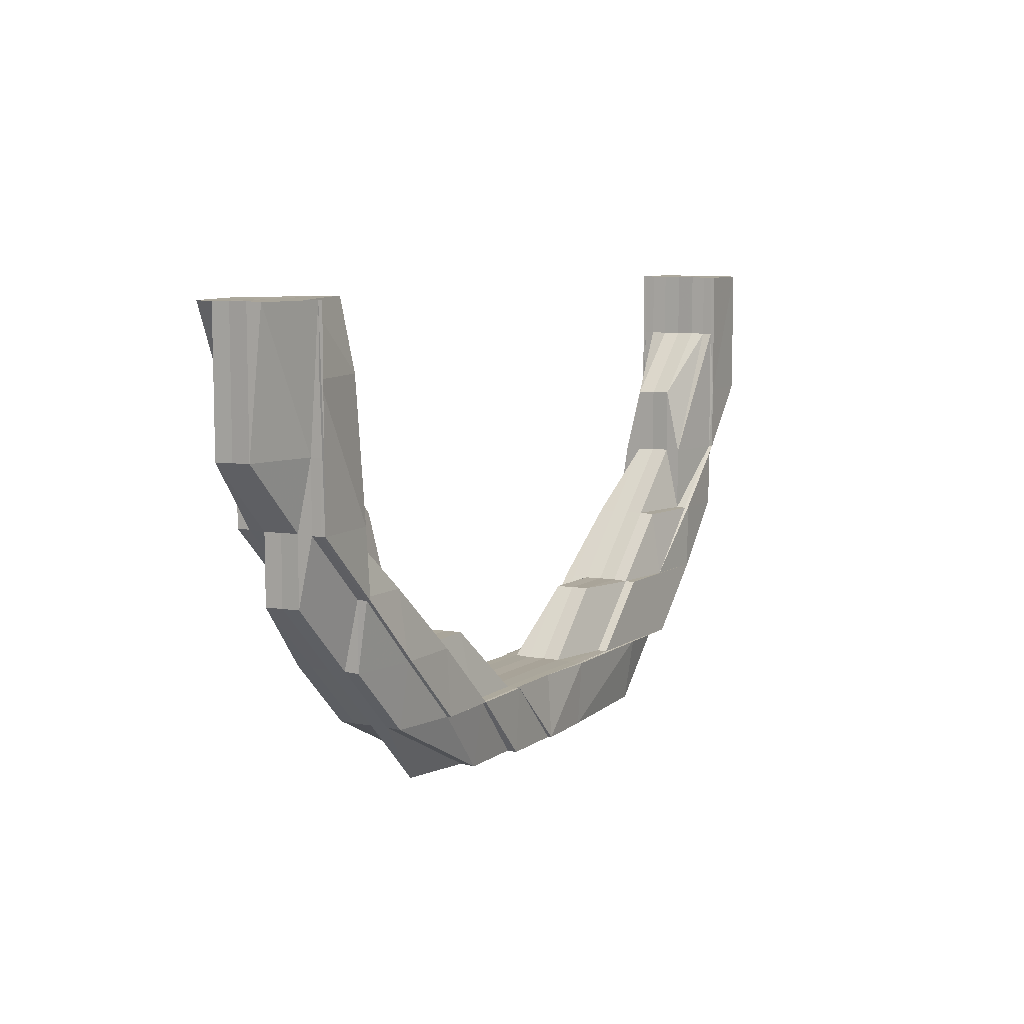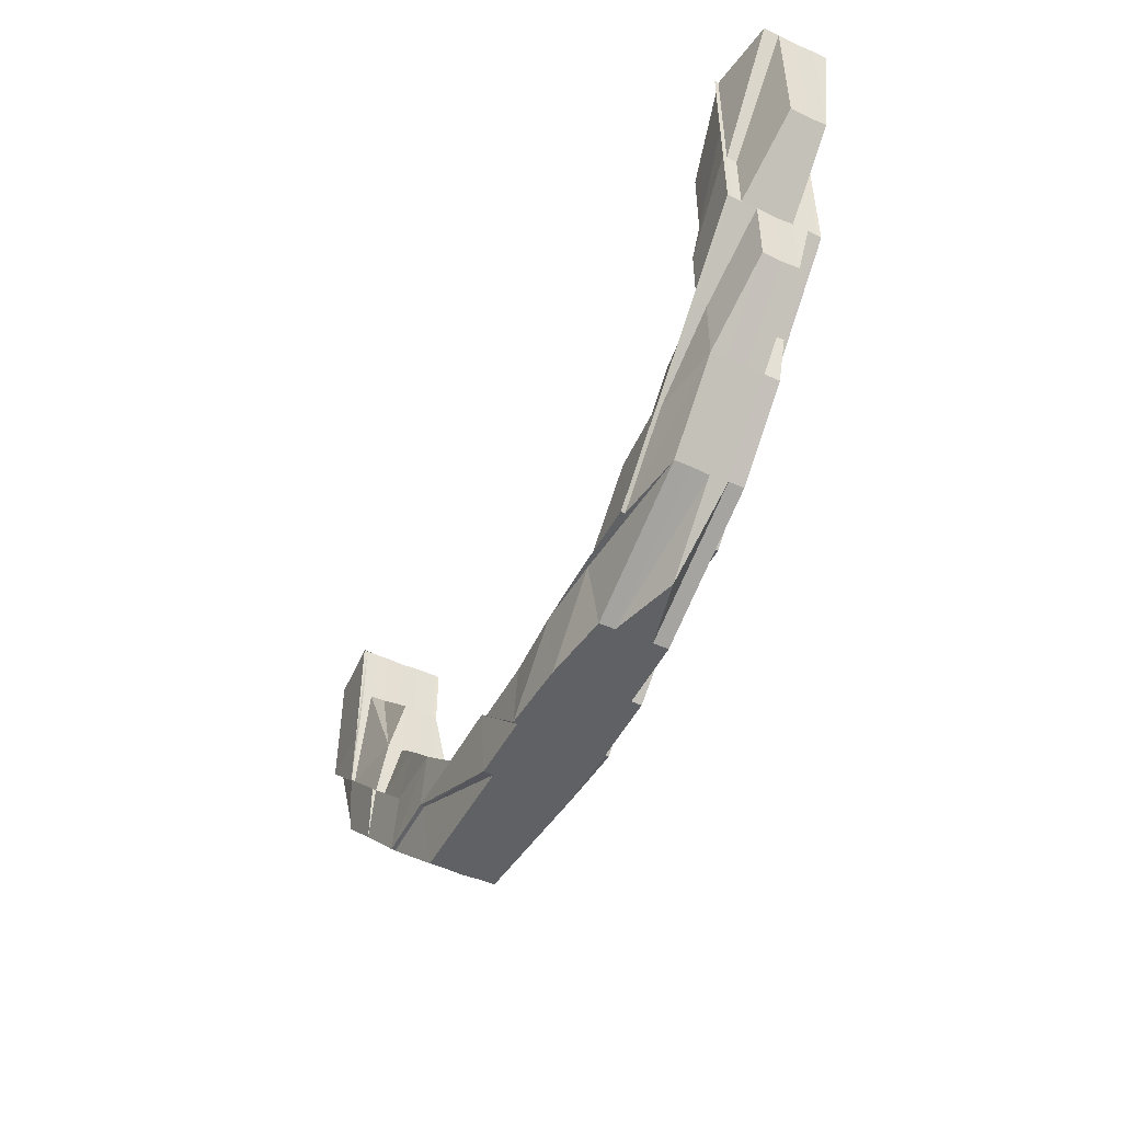
<metadata>
{"format":"obj","ext":"obj","renderer":"f3d","projection":"perspective","resolution":1024,"background":"white","views":[{"elev":8.3,"azim":119.7,"up":"+Y"},{"elev":-49.1,"azim":63.1,"up":"+Y"}]}
</metadata>
<code>
o 18507
v 2168 1871 7.437
v 2168 1871 7.437
v 2168 1871 7.44
v 2168 1871 7.434
v 2168 1871 7.434
v 2168 1871 7.437
v 2168 1871 7.434
v 2168 1871 7.432
v 2168 1871 7.434
v 2168 1871 7.432
v 2168 1871 7.434
v 2168 1871 7.432
v 2168 1871 7.431
v 2168 1871 7.431
v 2168 1871 7.432
v 2168 1871 7.434
v 2168 1871 7.431
v 2168 1871 7.432
v 2168 1871 7.431
v 2168 1871 7.432
v 2168 1871 7.432
v 2168 1871 7.434
v 2168 1871 7.431
v 2168 1871 7.431
v 2168 1871 7.431
v 2168 1871 7.43
v 2168 1871 7.431
v 2168 1871 7.431
v 2168 1871 7.43
v 2168 1871 7.431
v 2168 1871 7.43
v 2168 1871 7.431
v 2168 1871 7.43
v 2168 1871 7.43
v 2168 1871 7.43
v 2168 1871 7.43
v 2168 1871 7.431
v 2168 1871 7.431
v 2168 1871 7.43
v 2168 1871 7.43
v 2168 1871 7.431
v 2168 1871 7.43
v 2168 1871 7.43
v 2168 1871 7.431
v 2168 1871 7.43
v 2168 1871 7.431
v 2168 1871 7.43
v 2168 1871 7.432
v 2168 1871 7.432
v 2168 1871 7.432
v 2168 1871 7.431
v 2168 1871 7.434
v 2168 1871 7.434
v 2168 1871 7.434
v 2168 1871 7.432
v 2168 1871 7.437
v 2168 1871 7.434
v 2168 1871 7.432
v 2168 1871 7.437
v 2168 1871 7.437
v 2168 1871 7.437
v 2168 1871 7.44
v 2168 1871 7.44
v 2168 1871 7.44
v 2168 1871 7.442
v 2168 1871 7.44
v 2168 1871 7.44
v 2168 1871 7.442
v 2168 1871 7.442
v 2168 1871 7.443
v 2168 1871 7.442
v 2168 1871 7.442
v 2168 1871 7.442
v 2168 1871 7.44
v 2168 1871 7.442
v 2168 1871 7.442
v 2168 1871 7.443
v 2168 1871 7.443
v 2168 1871 7.444
v 2168 1871 7.444
v 2168 1871 7.444
v 2168 1871 7.444
v 2168 1871 7.443
v 2168 1871 7.443
v 2168 1871 7.442
v 2168 1871 7.443
v 2168 1871 7.442
v 2168 1871 7.44
v 2168 1871 7.437
v 2168 1871 7.434
v 2168 1871 7.432
v 2168 1871 7.431
v 2168 1871 7.43
v 2168 1871 7.442
v 2168 1871 7.443
v 2168 1871 7.442
v 2168 1871 7.443
v 2168 1871 7.443
v 2168 1871 7.444
v 2168 1871 7.444
v 2168 1871 7.443
v 2168 1871 7.443
v 2168 1871 7.443
v 2168 1871 7.444
v 2168 1871 7.442
v 2168 1871 7.443
v 2168 1871 7.44
v 2168 1871 7.442
v 2168 1871 7.44
v 2168 1871 7.44
v 2168 1871 7.437
v 2168 1871 7.434
v 2168 1871 7.437
v 2168 1871 7.432
v 2168 1871 7.434
v 2168 1871 7.44
v 2168 1871 7.434
v 2168 1871 7.442
v 2168 1871 7.443
v 2168 1871 7.444
v 2168 1871 7.443
v 2168 1871 7.443
v 2168 1871 7.443
v 2168 1871 7.442
v 2168 1871 7.444
v 2168 1871 7.444
v 2168 1871 7.443
v 2168 1871 7.442
v 2168 1871 7.444
v 2168 1871 7.443
v 2168 1871 7.444
v 2168 1871 7.443
v 2168 1871 7.444
v 2168 1871 7.443
v 2168 1871 7.443
v 2168 1871 7.442
v 2168 1871 7.443
v 2168 1871 7.44
v 2168 1871 7.437
v 2168 1871 7.437
v 2168 1871 7.434
v 2168 1871 7.432
v 2168 1871 7.44
v 2168 1871 7.432
v 2168 1871 7.432
v 2168 1871 7.432
v 2168 1871 7.431
v 2168 1871 7.431
v 2168 1871 7.431
v 2168 1871 7.43
v 2168 1871 7.43
v 2168 1871 7.431
v 2168 1871 7.43
v 2168 1871 7.43
v 2168 1871 7.43
v 2168 1871 7.431
v 2168 1871 7.432
v 2168 1871 7.43
v 2168 1871 7.431
v 2168 1871 7.431
v 2168 1871 7.432
v 2168 1871 7.43
v 2168 1871 7.43
v 2168 1871 7.431
v 2168 1871 7.431
v 2168 1871 7.431
v 2168 1871 7.431
v 2168 1871 7.432
v 2168 1871 7.432
v 2168 1871 7.431
v 2168 1871 7.43
v 2168 1871 7.43
v 2168 1871 7.431
v 2168 1871 7.43
v 2168 1871 7.432
v 2168 1871 7.431
v 2168 1871 7.432
v 2168 1871 7.431
v 2168 1871 7.434
v 2168 1871 7.434
v 2168 1871 7.432
v 2168 1871 7.434
v 2168 1871 7.434
v 2168 1871 7.431
v 2168 1871 7.431
v 2168 1871 7.431
v 2168 1871 7.43
v 2168 1871 7.431
v 2168 1871 7.43
v 2168 1871 7.431
v 2168 1871 7.431
v 2168 1871 7.432
v 2168 1871 7.431
v 2168 1871 7.432
v 2168 1871 7.434
v 2168 1871 7.434
v 2168 1871 7.432
v 2168 1871 7.432
v 2168 1871 7.431
v 2168 1871 7.431
v 2168 1871 7.43
v 2168 1871 7.43
v 2168 1871 7.432
v 2168 1871 7.431
v 2168 1871 7.43
v 2168 1871 7.434
v 2168 1871 7.432
v 2168 1871 7.432
v 2168 1871 7.431
v 2168 1871 7.437
v 2168 1871 7.437
v 2168 1871 7.44
v 2168 1871 7.44
v 2168 1871 7.442
v 2168 1871 7.44
v 2168 1871 7.442
v 2168 1871 7.442
v 2168 1871 7.44
v 2168 1871 7.443
v 2168 1871 7.442
v 2168 1871 7.443
v 2168 1871 7.442
v 2168 1871 7.442
v 2168 1871 7.44
v 2168 1871 7.443
v 2168 1871 7.443
v 2168 1871 7.442
v 2168 1871 7.44
v 2168 1871 7.443
v 2168 1871 7.443
v 2168 1871 7.444
v 2168 1871 7.443
v 2168 1871 7.444
v 2168 1871 7.444
v 2168 1871 7.443
v 2168 1871 7.444
v 2168 1871 7.443
v 2168 1871 7.443
v 2168 1871 7.443
v 2168 1871 7.442
v 2168 1871 7.442
v 2168 1871 7.44
v 2168 1871 7.443
v 2168 1871 7.444
v 2168 1871 7.442
v 2168 1871 7.443
v 2168 1871 7.443
v 2168 1871 7.443
v 2168 1871 7.442
v 2168 1871 7.44
v 2168 1871 7.443
v 2168 1871 7.442
v 2168 1871 7.44
v 2168 1871 7.444
v 2168 1871 7.443
v 2168 1871 7.444
v 2168 1871 7.444
v 2168 1871 7.443
v 2168 1871 7.443
v 2168 1871 7.442
v 2168 1871 7.442
v 2168 1871 7.443
v 2168 1871 7.442
v 2168 1871 7.443
v 2168 1871 7.444
v 2168 1871 7.444
v 2168 1871 7.443
v 2168 1871 7.443
v 2168 1871 7.444
v 2168 1871 7.444
v 2168 1871 7.443
v 2168 1871 7.443
v 2168 1871 7.442
v 2168 1871 7.442
v 2168 1871 7.442
v 2168 1871 7.443
v 2168 1871 7.443
v 2168 1871 7.444
v 2168 1871 7.443
v 2168 1871 7.444
v 2168 1871 7.442
v 2168 1871 7.442
v 2168 1871 7.44
v 2168 1871 7.442
v 2168 1871 7.443
v 2168 1871 7.443
v 2168 1871 7.443
v 2168 1871 7.444
v 2168 1871 7.444
v 2168 1871 7.443
v 2168 1871 7.444
v 2168 1871 7.443
v 2168 1871 7.444
v 2168 1871 7.443
v 2168 1871 7.444
v 2168 1871 7.442
v 2168 1871 7.442
v 2168 1871 7.443
v 2168 1871 7.44
v 2168 1871 7.442
v 2168 1871 7.44
v 2168 1871 7.442
v 2168 1871 7.437
v 2168 1871 7.437
v 2168 1871 7.434
v 2168 1871 7.431
v 2168 1871 7.432
v 2168 1871 7.432
v 2168 1871 7.43
v 2168 1871 7.431
v 2168 1871 7.431
v 2168 1871 7.43
v 2168 1871 7.431
v 2168 1871 7.43
v 2168 1871 7.431
v 2168 1871 7.432
v 2168 1871 7.432
v 2168 1871 7.431
v 2168 1871 7.431
v 2168 1871 7.434
v 2168 1871 7.434
v 2168 1871 7.432
v 2168 1871 7.431
v 2168 1871 7.431
v 2168 1871 7.432
v 2168 1871 7.43
v 2168 1871 7.431
v 2168 1871 7.434
v 2168 1871 7.437
v 2168 1871 7.432
v 2168 1871 7.432
v 2168 1871 7.44
v 2168 1871 7.442
v 2168 1871 7.443
v 2168 1871 7.442
v 2168 1871 7.443
v 2168 1871 7.44
v 2168 1871 7.437
v 2168 1871 7.434
v 2168 1871 7.432
v 2168 1871 7.437
v 2168 1871 7.44
v 2168 1871 7.442
v 2168 1871 7.437
v 2168 1871 7.434
v 2168 1871 7.432
v 2168 1871 7.431
v 2168 1871 7.431
v 2168 1871 7.431
v 2168 1871 7.43
v 2168 1871 7.431
v 2168 1871 7.43
v 2168 1871 7.43
v 2168 1871 7.431
v 2168 1871 7.43
v 2168 1871 7.43
v 2168 1871 7.431
v 2168 1871 7.43
v 2168 1871 7.431
v 2168 1871 7.43
v 2168 1871 7.431
v 2168 1871 7.43
v 2168 1871 7.431
v 2168 1871 7.432
v 2168 1871 7.432
v 2168 1871 7.431
v 2168 1871 7.432
v 2168 1871 7.432
v 2168 1871 7.431
v 2168 1871 7.431
v 2168 1871 7.43
v 2168 1871 7.431
v 2168 1871 7.43
v 2168 1871 7.43
v 2168 1871 7.431
v 2168 1871 7.431
v 2168 1871 7.43
v 2168 1871 7.431
v 2168 1871 7.432
v 2168 1871 7.432
v 2168 1871 7.432
v 2168 1871 7.431
v 2168 1871 7.434
v 2168 1871 7.432
v 2168 1871 7.431
v 2168 1871 7.432
v 2168 1871 7.432
v 2168 1871 7.434
v 2168 1871 7.432
v 2168 1871 7.437
v 2168 1871 7.434
v 2168 1871 7.44
v 2168 1871 7.442
v 2168 1871 7.442
v 2168 1871 7.442
v 2168 1871 7.443
v 2168 1871 7.44
v 2168 1871 7.442
v 2168 1871 7.437
v 2168 1871 7.44
v 2168 1871 7.44
v 2168 1871 7.442
v 2168 1871 7.443
v 2168 1871 7.443
v 2168 1871 7.442
v 2168 1871 7.443
v 2168 1871 7.443
v 2168 1871 7.444
v 2168 1871 7.443
v 2168 1871 7.444
v 2168 1871 7.442
v 2168 1871 7.443
v 2168 1871 7.444
v 2168 1871 7.444
v 2168 1871 7.443
v 2168 1871 7.444
v 2168 1871 7.444
v 2168 1871 7.443
v 2168 1871 7.444
v 2168 1871 7.443
v 2168 1871 7.444
v 2168 1871 7.444
v 2168 1871 7.444
v 2168 1871 7.443
v 2168 1871 7.443
v 2168 1871 7.442
v 2168 1871 7.442
v 2168 1871 7.443
v 2168 1871 7.444
v 2168 1871 7.443
v 2168 1871 7.442
v 2168 1871 7.442
v 2168 1871 7.442
v 2168 1871 7.44
v 2168 1871 7.44
v 2168 1871 7.44
v 2168 1871 7.44
v 2168 1871 7.44
v 2168 1871 7.442
v 2168 1871 7.44
v 2168 1871 7.442
v 2168 1871 7.437
v 2168 1871 7.437
v 2168 1871 7.437
v 2168 1871 7.437
v 2168 1871 7.437
v 2168 1871 7.434
v 2168 1871 7.434
v 2168 1871 7.432
v 2168 1871 7.437
v 2168 1871 7.434
v 2168 1871 7.437
v 2168 1871 7.44
v 2168 1871 7.442
v 2168 1871 7.443
v 2168 1871 7.444
v 2168 1871 7.444
v 2168 1871 7.44
v 2168 1871 7.443
v 2168 1871 7.443
v 2168 1871 7.443
v 2168 1871 7.442
v 2168 1871 7.444
v 2168 1871 7.443
v 2168 1871 7.444
v 2168 1871 7.444
v 2168 1871 7.443
v 2168 1871 7.442
v 2168 1871 7.442
v 2168 1871 7.442
v 2168 1871 7.44
v 2168 1871 7.442
v 2168 1871 7.443
v 2168 1871 7.443
v 2168 1871 7.444
v 2168 1871 7.443
v 2168 1871 7.442
v 2168 1871 7.444
v 2168 1871 7.444
v 2168 1871 7.443
v 2168 1871 7.444
v 2168 1871 7.444
v 2168 1871 7.443
v 2168 1871 7.444
v 2168 1871 7.443
v 2168 1871 7.444
v 2168 1871 7.44
v 2168 1871 7.442
v 2168 1871 7.442
v 2168 1871 7.443
v 2168 1871 7.442
v 2168 1871 7.437
v 2168 1871 7.44
v 2168 1871 7.442
v 2168 1871 7.44
v 2168 1871 7.437
v 2168 1871 7.44
v 2168 1871 7.434
v 2168 1871 7.437
v 2168 1871 7.437
v 2168 1871 7.44
v 2168 1871 7.44
v 2168 1871 7.442
v 2168 1871 7.437
v 2168 1871 7.434
v 2168 1871 7.434
v 2168 1871 7.434
v 2168 1871 7.432
v 2168 1871 7.431
v 2168 1871 7.432
v 2168 1871 7.432
v 2168 1871 7.432
v 2168 1871 7.432
v 2168 1871 7.431
v 2168 1871 7.431
v 2168 1871 7.431
v 2168 1871 7.432
v 2168 1871 7.43
v 2168 1871 7.431
v 2168 1871 7.431
v 2168 1871 7.432
v 2168 1871 7.431
v 2168 1871 7.432
v 2168 1871 7.431
v 2168 1871 7.43
v 2168 1871 7.43
v 2168 1871 7.431
v 2168 1871 7.43
v 2168 1871 7.43
v 2168 1871 7.43
v 2168 1871 7.43
v 2168 1871 7.43
v 2168 1871 7.431
v 2168 1871 7.43
v 2168 1871 7.431
v 2168 1871 7.432
v 2168 1871 7.432
v 2168 1871 7.431
v 2168 1871 7.431
v 2168 1871 7.43
v 2168 1871 7.432
v 2168 1871 7.43
v 2168 1871 7.431
v 2168 1871 7.432
v 2168 1871 7.432
v 2168 1871 7.434
v 2168 1871 7.434
v 2168 1871 7.434
v 2168 1871 7.434
v 2168 1871 7.434
v 2168 1871 7.432
v 2168 1871 7.437
v 2168 1871 7.44
v 2168 1871 7.442
v 2168 1871 7.442
v 2168 1871 7.44
v 2168 1871 7.437
v 2168 1871 7.437
v 2168 1871 7.437
v 2168 1871 7.434
v 2168 1871 7.44
v 2168 1871 7.44
v 2168 1871 7.437
v 2168 1871 7.442
v 2168 1871 7.442
v 2168 1871 7.44
v 2168 1871 7.442
v 2168 1871 7.442
v 2168 1871 7.434
v 2168 1871 7.432
v 2168 1871 7.434
v 2168 1871 7.432
v 2168 1871 7.434
v 2168 1871 7.432
v 2168 1871 7.431
v 2168 1871 7.432
v 2168 1871 7.434
v 2168 1871 7.432
v 2168 1871 7.431
v 2168 1871 7.43
v 2168 1871 7.443
v 2168 1871 7.444
v 2168 1871 7.444
v 2168 1871 7.432
v 2168 1871 7.431
v 2168 1871 7.431
v 2168 1871 7.432
v 2168 1871 7.432
v 2168 1871 7.444
v 2168 1871 7.443
v 2168 1871 7.443
v 2168 1871 7.443
v 2168 1871 7.443
v 2168 1871 7.442
v 2168 1871 7.432
v 2168 1871 7.431
v 2168 1871 7.431
v 2168 1871 7.442
v 2168 1871 7.443
v 2168 1871 7.443
v 2168 1871 7.442
v 2168 1871 7.442
v 2168 1871 7.443
v 2168 1871 7.444
v 2168 1871 7.444
v 2168 1871 7.443
v 2168 1871 7.443
v 2168 1871 7.444
v 2168 1871 7.444
v 2168 1871 7.443
v 2168 1871 7.444
v 2168 1871 7.443
v 2168 1871 7.43
v 2168 1871 7.43
v 2168 1871 7.431
v 2168 1871 7.443
v 2168 1871 7.444
v 2168 1871 7.444
v 2168 1871 7.431
v 2168 1871 7.43
v 2168 1871 7.43
v 2168 1871 7.431
v 2168 1871 7.43
v 2168 1871 7.43
v 2168 1871 7.43
v 2168 1871 7.443
v 2168 1871 7.443
v 2168 1871 7.444
v 2168 1871 7.444
v 2168 1871 7.444
v 2168 1871 7.443
v 2168 1871 7.442
v 2168 1871 7.442
v 2168 1871 7.444
v 2168 1871 7.444
v 2168 1871 7.443
v 2168 1871 7.443
v 2168 1871 7.443
v 2168 1871 7.442
v 2168 1871 7.443
v 2168 1871 7.443
v 2168 1871 7.442
v 2168 1871 7.442
f 1 2 3
f 4 5 1
f 5 2 6
f 5 7 2
f 8 7 9
f 10 5 11
f 12 10 4
f 13 14 12
f 10 15 16
f 17 10 18
f 17 19 10
f 19 20 10
f 20 21 22
f 23 24 20
f 25 23 26
f 26 27 28
f 29 23 30
f 29 31 32
f 23 33 34
f 35 33 27
f 36 35 37
f 38 34 39
f 40 41 32
f 42 43 41
f 44 45 40
f 46 38 47
f 48 38 46
f 49 48 46
f 48 50 51
f 52 48 49
f 53 52 49
f 52 54 48
f 54 55 48
f 56 52 53
f 54 57 55
f 57 58 50
f 59 54 52
f 56 59 52
f 60 57 54
f 59 60 54
f 61 56 53
f 62 60 59
f 63 62 59
f 63 59 56
f 62 64 60
f 65 66 63
f 67 63 56
f 67 56 61
f 68 63 67
f 68 69 63
f 70 69 71
f 72 73 67
f 74 67 61
f 75 67 74
f 76 75 74
f 77 75 76
f 78 77 76
f 79 77 78
f 80 81 78
f 81 82 77
f 82 83 77
f 77 84 85
f 86 80 61
f 87 86 61
f 88 87 61
f 89 88 61
f 90 89 61
f 91 90 61
f 92 91 61
f 93 92 61
f 94 84 95
f 96 95 97
f 96 94 98
f 98 99 100
f 101 102 99
f 103 101 104
f 105 96 106
f 3 107 105
f 107 96 108
f 107 109 96
f 109 94 96
f 2 107 110
f 2 111 107
f 111 109 107
f 7 111 2
f 7 112 111
f 111 113 109
f 112 113 111
f 114 112 115
f 113 116 109
f 109 116 94
f 112 117 113
f 116 118 94
f 94 118 119
f 120 121 119
f 118 122 119
f 119 123 124
f 125 126 123
f 127 124 128
f 129 125 127
f 127 130 131
f 132 133 131
f 134 135 133
f 136 137 130
f 118 136 122
f 138 136 118
f 116 138 118
f 139 138 116
f 113 139 116
f 117 139 113
f 139 140 138
f 117 141 139
f 141 140 139
f 142 141 117
f 140 143 138
f 138 143 136
f 142 144 141
f 145 142 117
f 145 117 112
f 146 145 112
f 147 142 145
f 148 146 20
f 148 149 146
f 149 145 146
f 149 147 145
f 150 147 149
f 151 149 152
f 45 153 149
f 153 154 147
f 154 155 156
f 147 156 157
f 158 159 147
f 159 160 161
f 162 163 160
f 164 165 163
f 166 167 158
f 168 167 166
f 169 168 166
f 167 170 171
f 167 171 172
f 173 172 174
f 175 176 170
f 168 177 167
f 177 178 167
f 177 175 178
f 179 175 177
f 179 180 181
f 182 177 168
f 182 179 177
f 183 182 168
f 183 168 169
f 169 184 185
f 186 185 187
f 188 189 187
f 190 191 189
f 192 193 186
f 194 169 193
f 195 169 194
f 195 183 169
f 196 195 194
f 196 194 197
f 197 198 199
f 200 199 201
f 200 201 202
f 203 200 204
f 204 200 205
f 206 196 197
f 206 197 207
f 207 208 209
f 57 206 207
f 210 206 57
f 60 210 57
f 211 196 206
f 210 211 206
f 64 210 60
f 212 211 210
f 64 212 210
f 212 213 211
f 214 213 215
f 216 212 64
f 217 64 218
f 219 216 217
f 220 216 64
f 221 220 222
f 222 223 224
f 225 226 216
f 216 227 228
f 229 230 223
f 231 232 230
f 233 234 229
f 234 231 235
f 236 235 229
f 237 238 236
f 239 240 216
f 240 241 242
f 239 243 240
f 244 243 239
f 243 245 240
f 246 247 245
f 248 249 245
f 245 249 250
f 248 251 249
f 252 250 253
f 254 251 255
f 256 257 251
f 257 258 251
f 258 259 260
f 251 261 249
f 251 262 261
f 262 260 261
f 263 262 264
f 264 265 266
f 266 267 268
f 269 270 267
f 271 272 270
f 273 274 272
f 275 271 276
f 276 277 278
f 279 278 280
f 275 281 277
f 282 275 276
f 283 284 281
f 282 285 286
f 287 286 288
f 287 288 289
f 290 289 291
f 292 291 293
f 294 290 295
f 296 290 294
f 136 296 294
f 143 296 136
f 296 297 298
f 143 299 296
f 299 300 296
f 299 301 300
f 301 302 297
f 303 299 143
f 140 303 143
f 304 301 299
f 303 304 299
f 305 303 140
f 141 305 140
f 144 305 141
f 306 144 307
f 144 308 305
f 309 310 306
f 311 312 309
f 310 313 308
f 314 313 315
f 315 308 316
f 313 317 308
f 318 319 317
f 308 320 305
f 308 317 320
f 305 320 303
f 320 304 303
f 317 321 320
f 320 321 304
f 317 322 321
f 323 322 317
f 323 324 325
f 326 327 324
f 322 328 321
f 321 329 304
f 321 328 329
f 304 329 301
f 330 331 328
f 329 332 301
f 301 332 333
f 332 282 333
f 333 282 334
f 335 334 336
f 332 337 282
f 329 338 332
f 328 338 329
f 338 337 332
f 337 275 282
f 328 339 338
f 340 339 328
f 338 341 337
f 339 341 338
f 337 342 275
f 341 342 337
f 342 343 275
f 342 283 343
f 341 344 342
f 344 283 342
f 339 345 341
f 345 344 341
f 346 345 339
f 340 346 339
f 347 346 340
f 348 349 340
f 350 348 351
f 348 352 353
f 354 353 355
f 356 352 357
f 358 357 359
f 350 360 361
f 360 362 347
f 362 363 347
f 361 364 365
f 363 366 367
f 368 366 369
f 361 370 371
f 372 373 371
f 374 366 375
f 376 375 373
f 377 374 378
f 379 380 375
f 381 382 372
f 383 384 381
f 385 384 386
f 347 382 346
f 382 387 346
f 346 387 345
f 387 388 345
f 345 388 344
f 387 389 388
f 388 390 344
f 344 390 283
f 389 391 388
f 388 391 390
f 390 392 283
f 283 392 393
f 392 394 393
f 395 394 396
f 392 397 398
f 390 399 392
f 391 399 390
f 399 400 392
f 400 401 402
f 394 402 403
f 404 403 405
f 394 406 407
f 407 406 408
f 409 407 410
f 411 412 409
f 407 413 414
f 415 416 413
f 417 416 418
f 419 418 420
f 421 422 420
f 423 415 424
f 415 425 426
f 427 425 428
f 429 425 403
f 423 429 430
f 430 431 432
f 433 431 434
f 404 433 260
f 260 433 435
f 433 434 435
f 260 435 436
f 261 260 436
f 431 437 434
f 261 436 438
f 249 261 438
f 249 438 250
f 431 439 437
f 440 439 441
f 438 436 442
f 250 438 443
f 438 442 443
f 436 444 442
f 436 435 444
f 443 442 183
f 442 182 183
f 442 444 182
f 443 183 195
f 444 179 182
f 250 443 445
f 445 443 195
f 213 250 445
f 445 195 196
f 213 445 211
f 211 445 196
f 444 446 179
f 435 446 444
f 446 447 179
f 435 434 446
f 447 448 449
f 434 450 446
f 446 450 447
f 434 437 450
f 450 451 447
f 437 452 450
f 450 452 451
f 437 453 452
f 439 453 437
f 439 454 453
f 455 454 439
f 456 457 455
f 454 458 453
f 457 459 460
f 461 459 462
f 463 460 464
f 465 466 464
f 467 461 468
f 467 469 470
f 471 472 468
f 468 472 473
f 473 474 475
f 472 474 476
f 472 477 474
f 474 478 479
f 480 481 478
f 474 480 482
f 477 480 474
f 483 484 481
f 485 483 486
f 487 477 488
f 477 489 490
f 491 483 492
f 493 494 477
f 493 494 492
f 495 493 477
f 496 497 495
f 496 497 492
f 498 496 492
f 498 496 499
f 499 500 495
f 499 495 501
f 501 502 503
f 504 499 501
f 504 501 400
f 399 504 400
f 505 499 504
f 505 506 499
f 507 504 399
f 507 505 504
f 391 507 399
f 508 498 505
f 508 498 492
f 509 508 510
f 511 505 507
f 511 512 505
f 513 507 391
f 513 511 507
f 389 513 391
f 514 511 513
f 515 513 389
f 515 514 513
f 514 516 517
f 518 514 515
f 519 520 518
f 521 520 522
f 523 519 524
f 522 525 526
f 527 528 525
f 529 527 514
f 530 529 514
f 531 530 515
f 532 515 533
f 534 531 535
f 535 515 536
f 536 537 535
f 537 538 533
f 535 539 540
f 537 541 539
f 524 542 540
f 538 543 542
f 544 545 543
f 546 547 536
f 547 537 389
f 548 544 537
f 547 548 537
f 548 549 544
f 550 551 544
f 550 551 492
f 552 550 548
f 552 550 492
f 527 508 492
f 553 552 492
f 554 553 492
f 555 553 556
f 553 552 557
f 557 548 547
f 557 558 548
f 559 557 547
f 559 547 560
f 561 557 559
f 561 562 557
f 563 559 560
f 458 561 559
f 458 559 563
f 564 561 458
f 564 565 566
f 567 568 458
f 453 458 563
f 453 563 452
f 563 560 569
f 452 563 569
f 452 569 451
f 451 569 570
f 569 379 570
f 569 571 572
f 570 572 370
f 573 570 574
f 570 376 575
f 576 570 575
f 577 576 578
f 576 575 579
f 579 575 580
f 175 576 579
f 581 582 583
f 584 585 586
f 587 588 585
f 589 590 591
f 592 593 594
f 595 596 597
f 598 599 600
f 601 602 599
f 603 604 605
f 606 607 604
f 608 609 610
f 609 611 612
f 613 614 615
f 616 617 618
f 619 620 621
f 619 622 623
f 622 624 625
f 626 627 628
f 627 629 630
f 631 632 633
f 634 635 631
f 636 637 632
f 635 637 638
f 639 637 640
f 641 642 643

</code>
